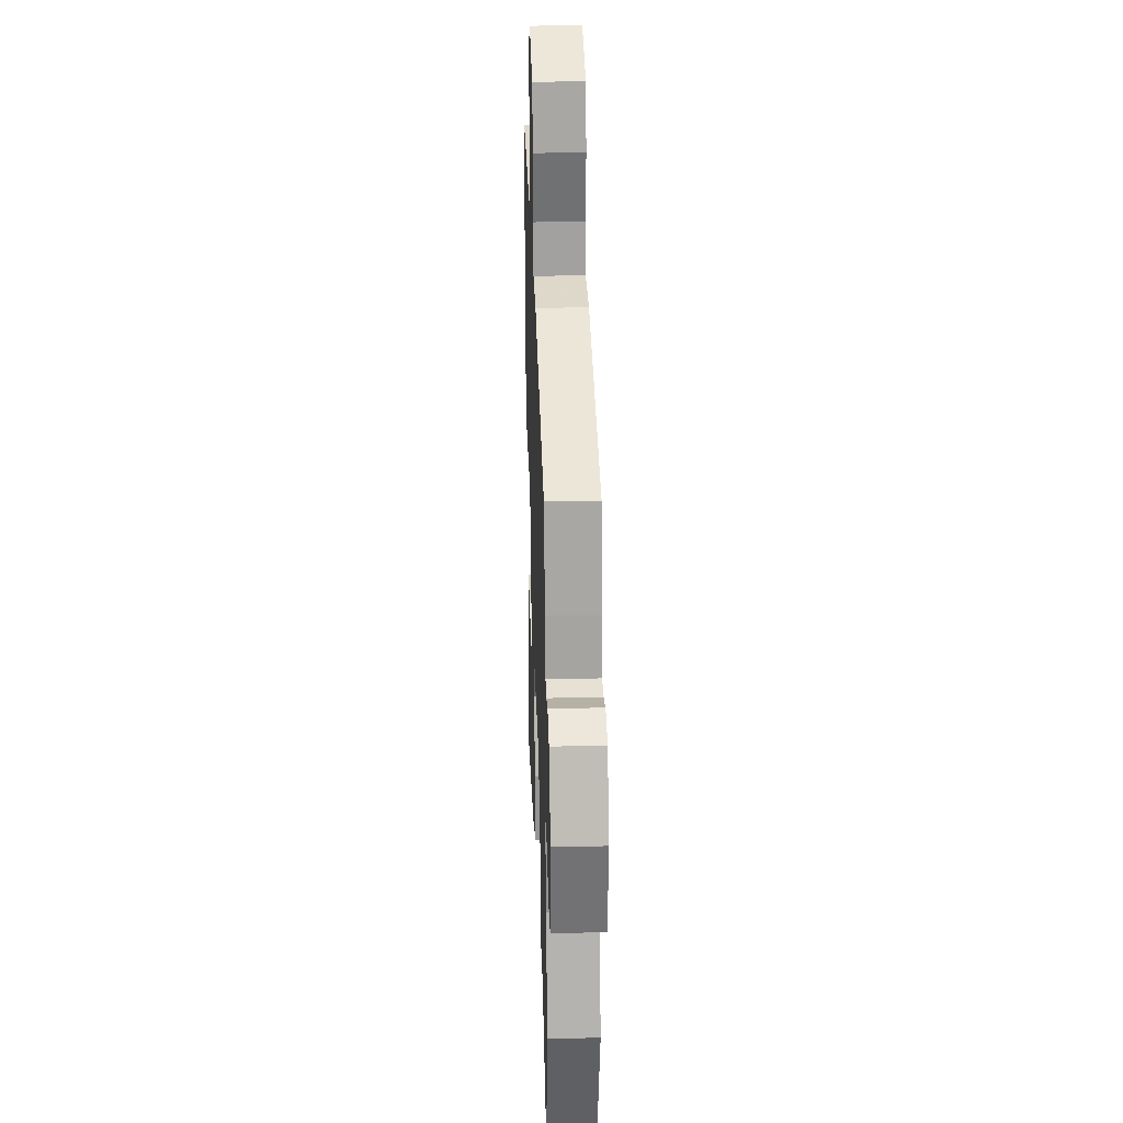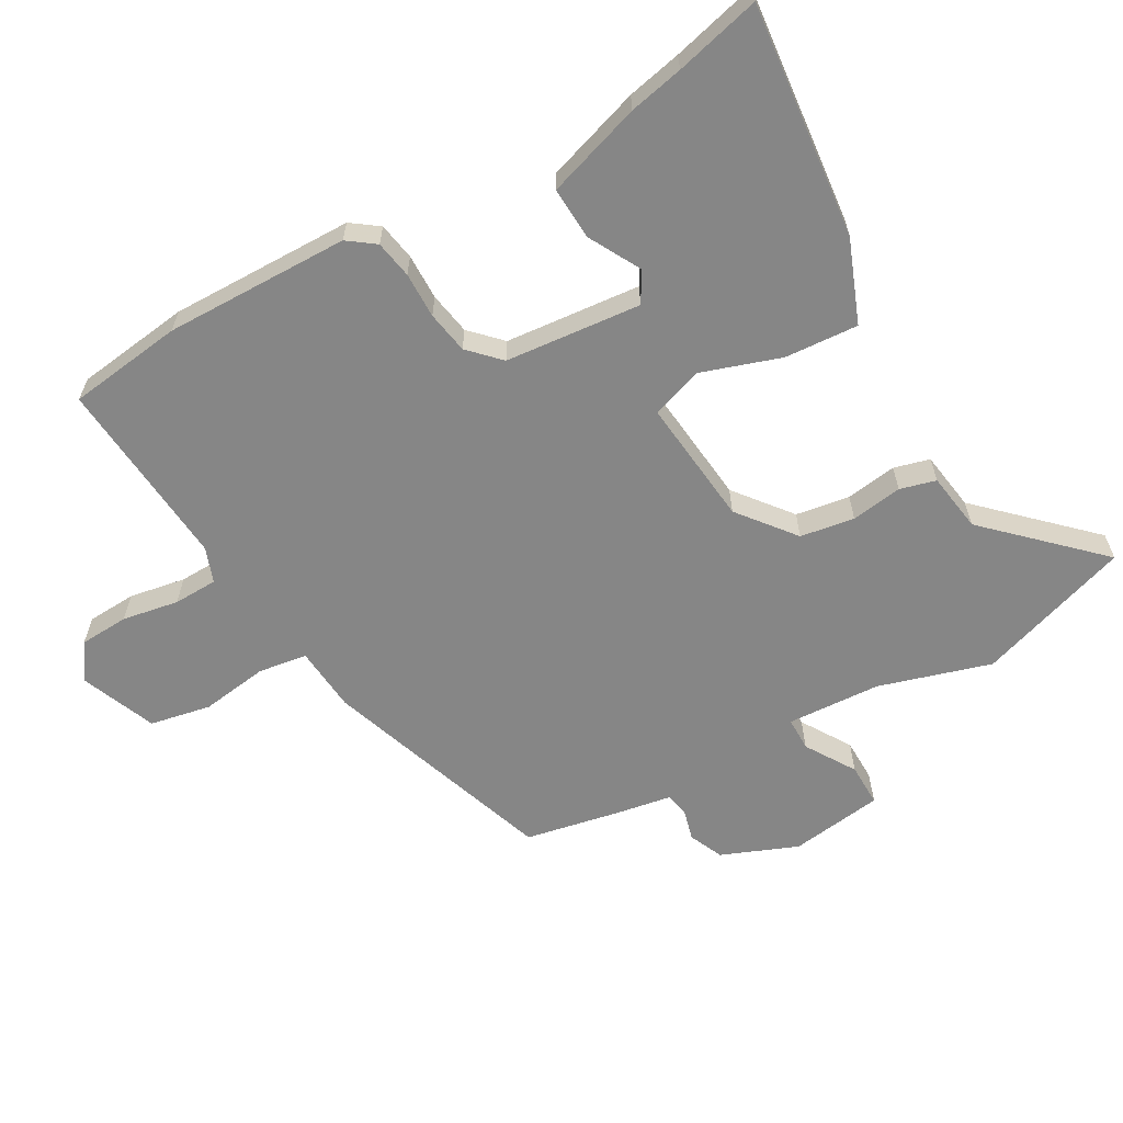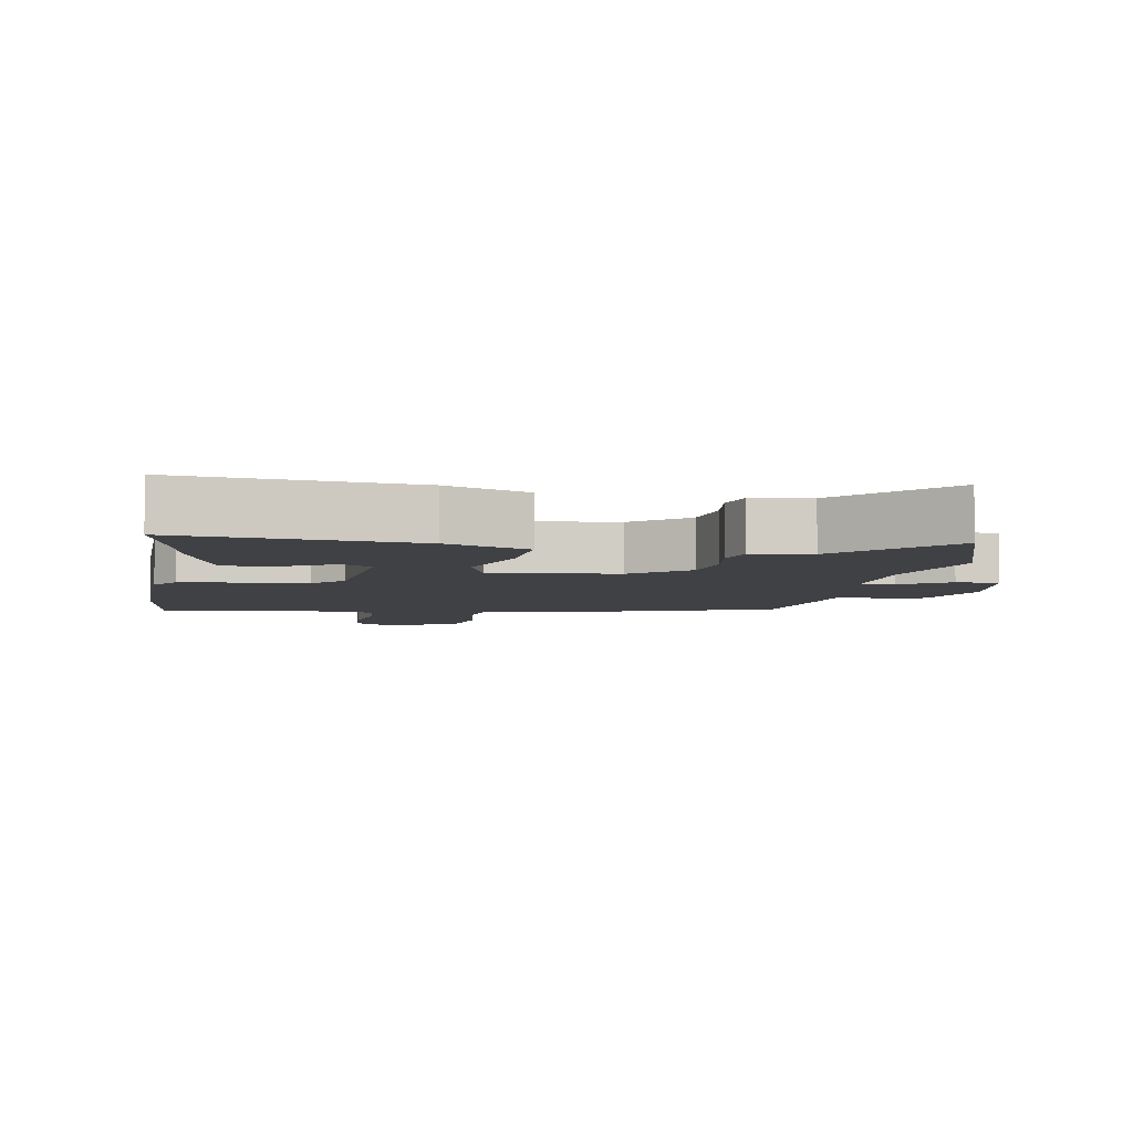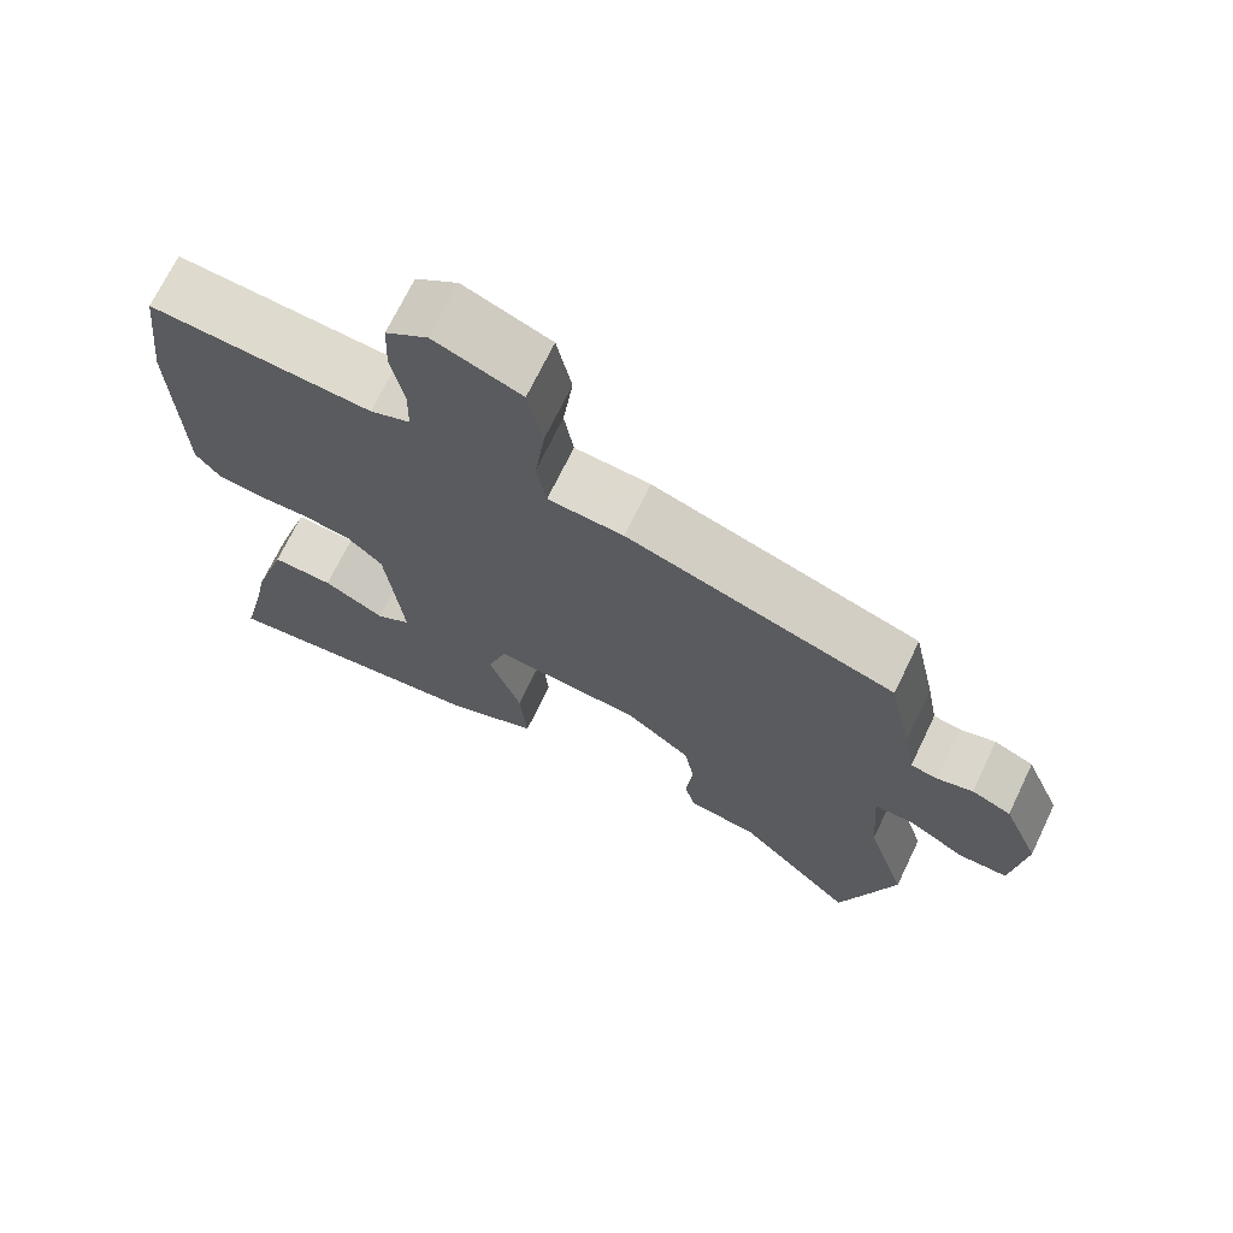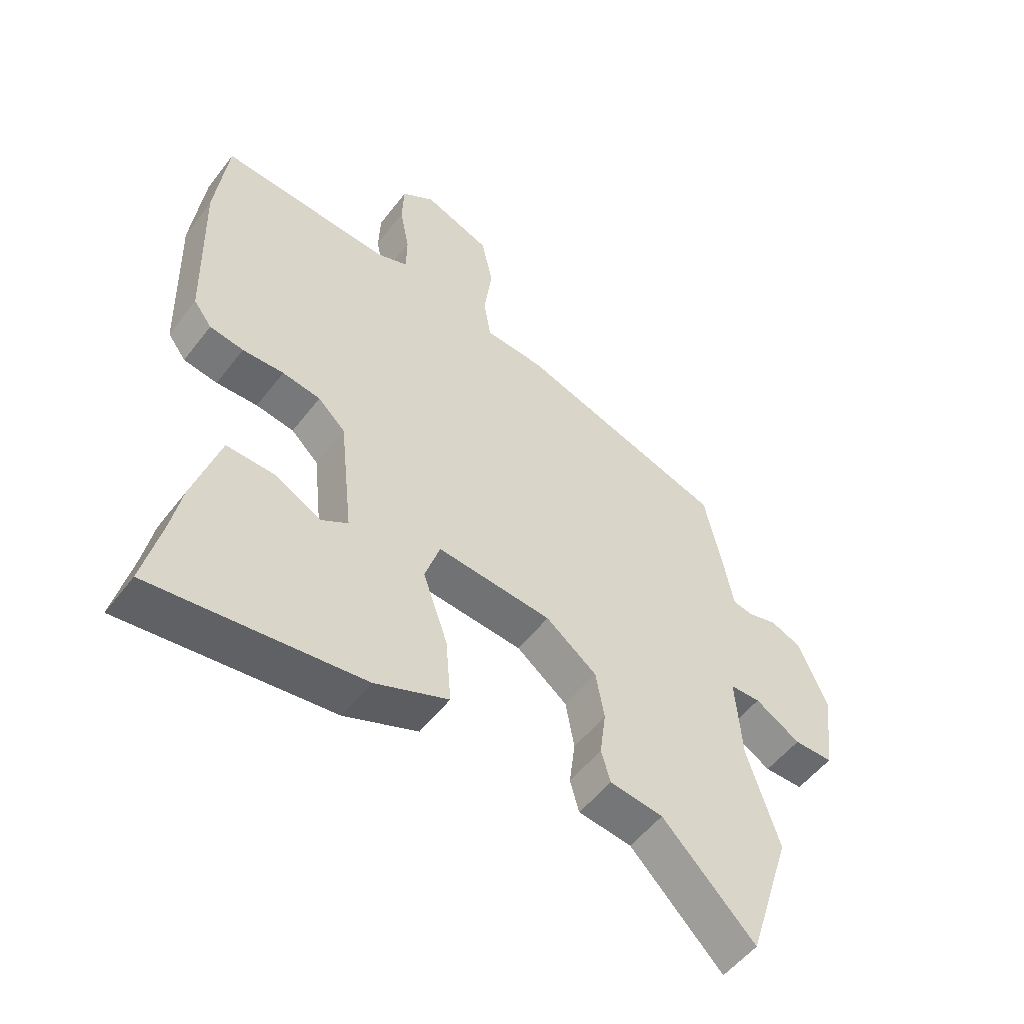
<metadata>
{"format":"obj","ext":"obj","renderer":"f3d","projection":"perspective","resolution":1024,"background":"white","views":[{"elev":27.5,"azim":-92.1,"up":"+Z"},{"elev":-62.2,"azim":120.3,"up":"+Y"},{"elev":-5.7,"azim":171.0,"up":"+Y"},{"elev":70.2,"azim":-154.3,"up":"+Z"},{"elev":-53.0,"azim":143.5,"up":"+Z"}]}
</metadata>
<code>
v -0.457 0.07 -0.636
v -0.529 0.07 -0.408
v -0.477 0.07 -0.243
v -0.467 0.07 -0.104
v -0.517 0.07 -0.103
v -0.591 0.07 -0.148
v -0.655 0.07 -0.148
v -0.672 0.07 -0.01
v -0.625 0.07 0.102
v -0.574 0.07 0.124
v -0.527 0.07 0.111
v -0.493 0.07 0.118
v -0.478 0.07 0.199
v -0.448 0.07 0.34
v -0.103 0.07 0.453
v -0.006 0.07 0.46
v 0.006 0.07 0.532
v -0.007 0.07 0.632
v 0.012 0.07 0.722
v 0.123 0.07 0.765
v 0.177 0.07 0.728
v 0.18 0.07 0.655
v 0.164 0.07 0.572
v 0.165 0.07 0.507
v 0.216 0.07 0.487
v 0.499 0.07 0.507
v 0.519 0.07 0.337
v 0.511 0.07 0.063
v 0.481 0.07 0.023
v 0.425 0.07 0.014
v 0.357 0.07 0.016
v 0.294 0.07 0.006
v 0.249 0.07 -0.037
v 0.227 0.07 -0.238
v 0.271 0.07 -0.265
v 0.349 0.07 -0.224
v 0.427 0.07 -0.221
v 0.471 0.07 -0.363
v 0.487 0.07 -0.444
v 0.517 0.07 -0.571
v 0.171 0.07 -0.53
v 0.05 0.07 -0.481
v 0.059 0.07 -0.372
v 0.1 0.07 -0.255
v 0.075 0.07 -0.179
v -0.114 0.07 -0.196
v -0.198 0.07 -0.261
v -0.212 0.07 -0.341
v -0.202 0.07 -0.417
v -0.217 0.07 -0.47
v -0.305 0.07 -0.482
v -0.457 0 -0.636
v -0.529 0 -0.408
v -0.477 0 -0.243
v -0.467 0 -0.104
v -0.517 0 -0.103
v -0.591 0 -0.148
v -0.655 0 -0.148
v -0.672 0 -0.01
v -0.625 0 0.102
v -0.574 0 0.124
v -0.527 0 0.111
v -0.493 0 0.118
v -0.478 0 0.199
v -0.448 0 0.34
v -0.103 0 0.453
v -0.006 0 0.46
v 0.006 0 0.532
v -0.007 0 0.632
v 0.012 0 0.722
v 0.123 0 0.765
v 0.177 0 0.728
v 0.18 0 0.655
v 0.164 0 0.572
v 0.165 0 0.507
v 0.216 0 0.487
v 0.499 0 0.507
v 0.519 0 0.337
v 0.511 0 0.063
v 0.481 0 0.023
v 0.425 0 0.014
v 0.357 0 0.016
v 0.294 0 0.006
v 0.249 0 -0.037
v 0.227 0 -0.238
v 0.271 0 -0.265
v 0.349 0 -0.224
v 0.427 0 -0.221
v 0.471 0 -0.363
v 0.487 0 -0.444
v 0.517 0 -0.571
v 0.171 0 -0.53
v 0.05 0 -0.481
v 0.059 0 -0.372
v 0.1 0 -0.255
v 0.075 0 -0.179
v -0.114 0 -0.196
v -0.198 0 -0.261
v -0.212 0 -0.341
v -0.202 0 -0.417
v -0.217 0 -0.47
v -0.305 0 -0.482
f 48 49 50 51
f 47 48 51 1
f 41 42 43 44
f 39 40 41 44
f 39 44 45
f 38 39 45
f 35 36 37 38
f 35 38 45
f 34 35 45
f 33 34 45
f 32 33 45 46
f 28 29 30 31
f 28 31 32
f 25 26 27 28
f 24 25 28 32
f 20 21 22 23
f 20 23 24
f 17 18 19 20
f 16 17 20 24
f 13 14 15 16
f 12 13 16 24
f 8 9 10 11
f 8 11 12
f 5 6 7 8
f 4 5 8 12
f 47 1 2 3
f 46 47 3 4
f 24 32 46
f 4 12 24 46
f 102 101 100 99
f 52 102 99 98
f 95 94 93 92
f 95 92 91 90
f 96 95 90
f 96 90 89
f 89 88 87 86
f 96 89 86
f 96 86 85
f 96 85 84
f 97 96 84 83
f 82 81 80 79
f 83 82 79
f 79 78 77 76
f 83 79 76 75
f 74 73 72 71
f 75 74 71
f 71 70 69 68
f 75 71 68 67
f 67 66 65 64
f 75 67 64 63
f 62 61 60 59
f 63 62 59
f 59 58 57 56
f 63 59 56 55
f 54 53 52 98
f 55 54 98 97
f 97 83 75
f 97 75 63 55
f 1 52 53 2
f 2 53 54 3
f 3 54 55 4
f 4 55 56 5
f 5 56 57 6
f 6 57 58 7
f 7 58 59 8
f 8 59 60 9
f 9 60 61 10
f 10 61 62 11
f 11 62 63 12
f 12 63 64 13
f 13 64 65 14
f 14 65 66 15
f 15 66 67 16
f 16 67 68 17
f 17 68 69 18
f 18 69 70 19
f 19 70 71 20
f 20 71 72 21
f 21 72 73 22
f 22 73 74 23
f 23 74 75 24
f 24 75 76 25
f 25 76 77 26
f 26 77 78 27
f 27 78 79 28
f 28 79 80 29
f 29 80 81 30
f 30 81 82 31
f 31 82 83 32
f 32 83 84 33
f 33 84 85 34
f 34 85 86 35
f 35 86 87 36
f 36 87 88 37
f 37 88 89 38
f 38 89 90 39
f 39 90 91 40
f 40 91 92 41
f 41 92 93 42
f 42 93 94 43
f 43 94 95 44
f 44 95 96 45
f 45 96 97 46
f 46 97 98 47
f 47 98 99 48
f 48 99 100 49
f 49 100 101 50
f 50 101 102 51
f 51 102 52 1

</code>
